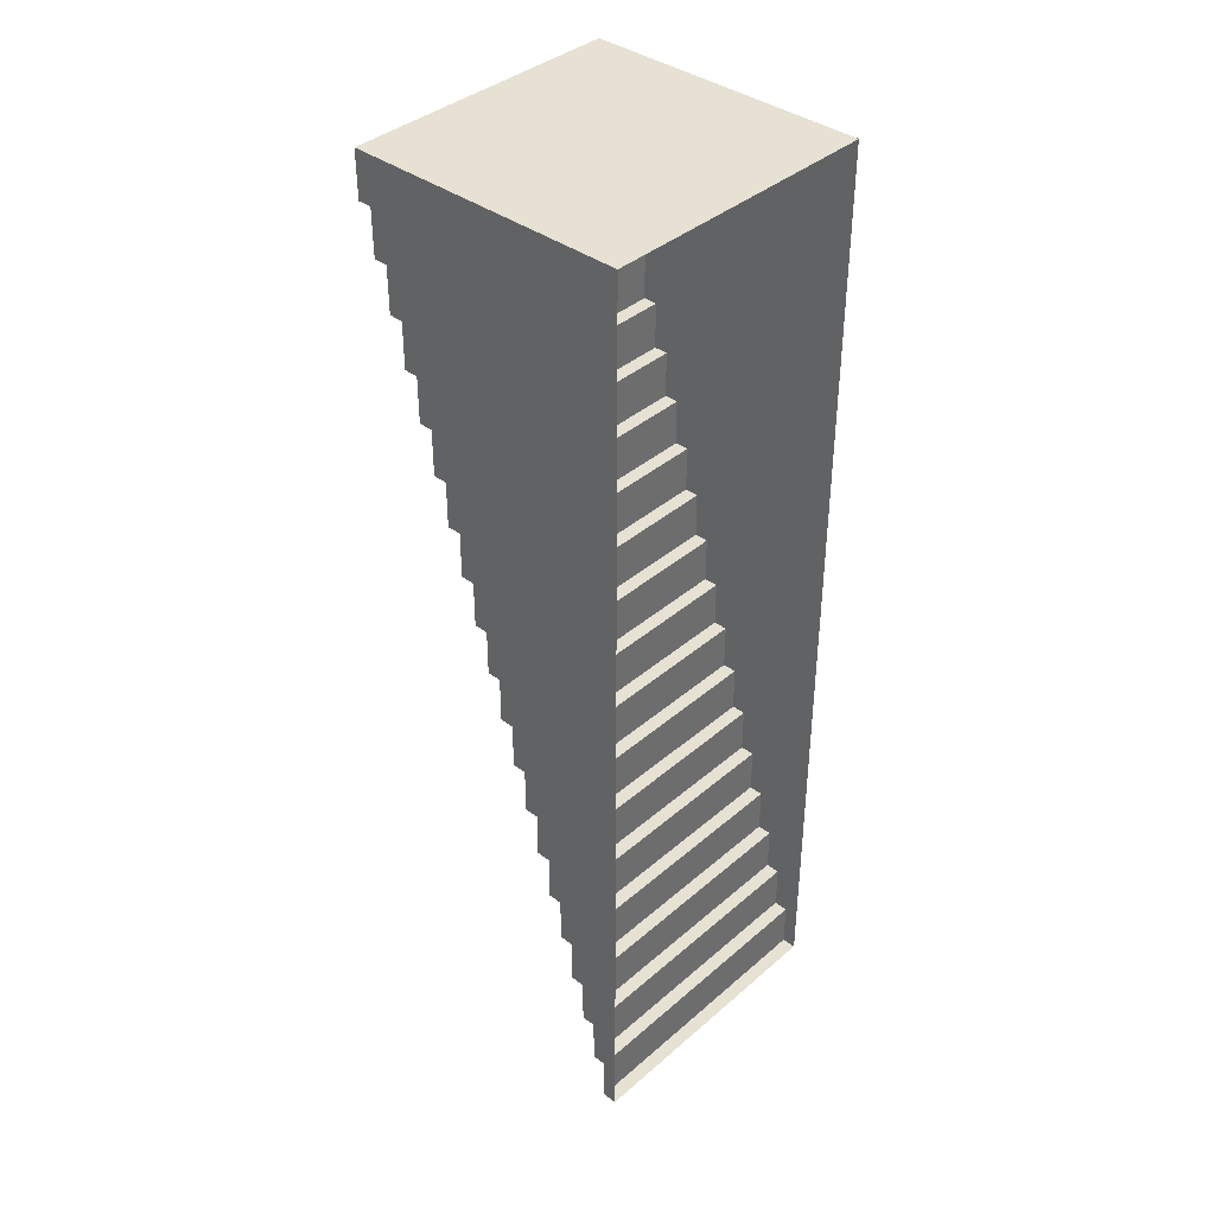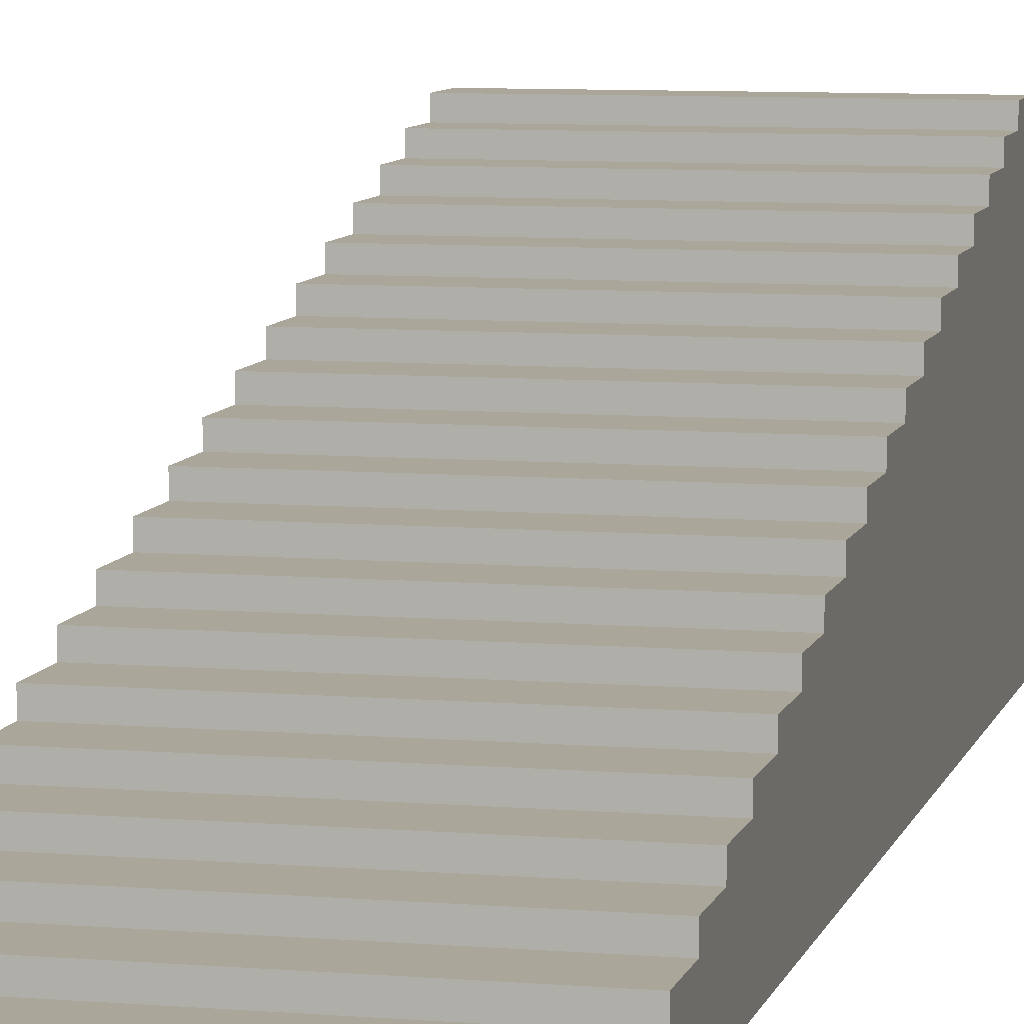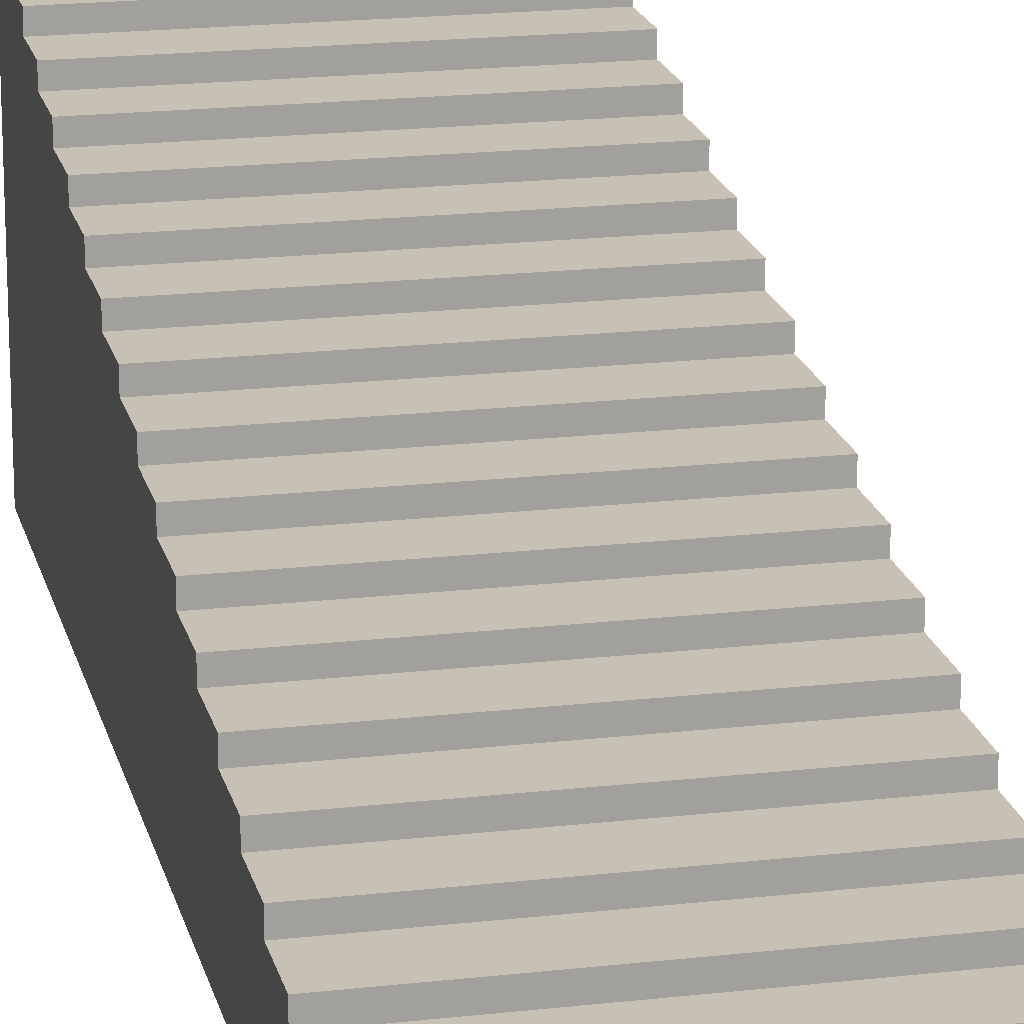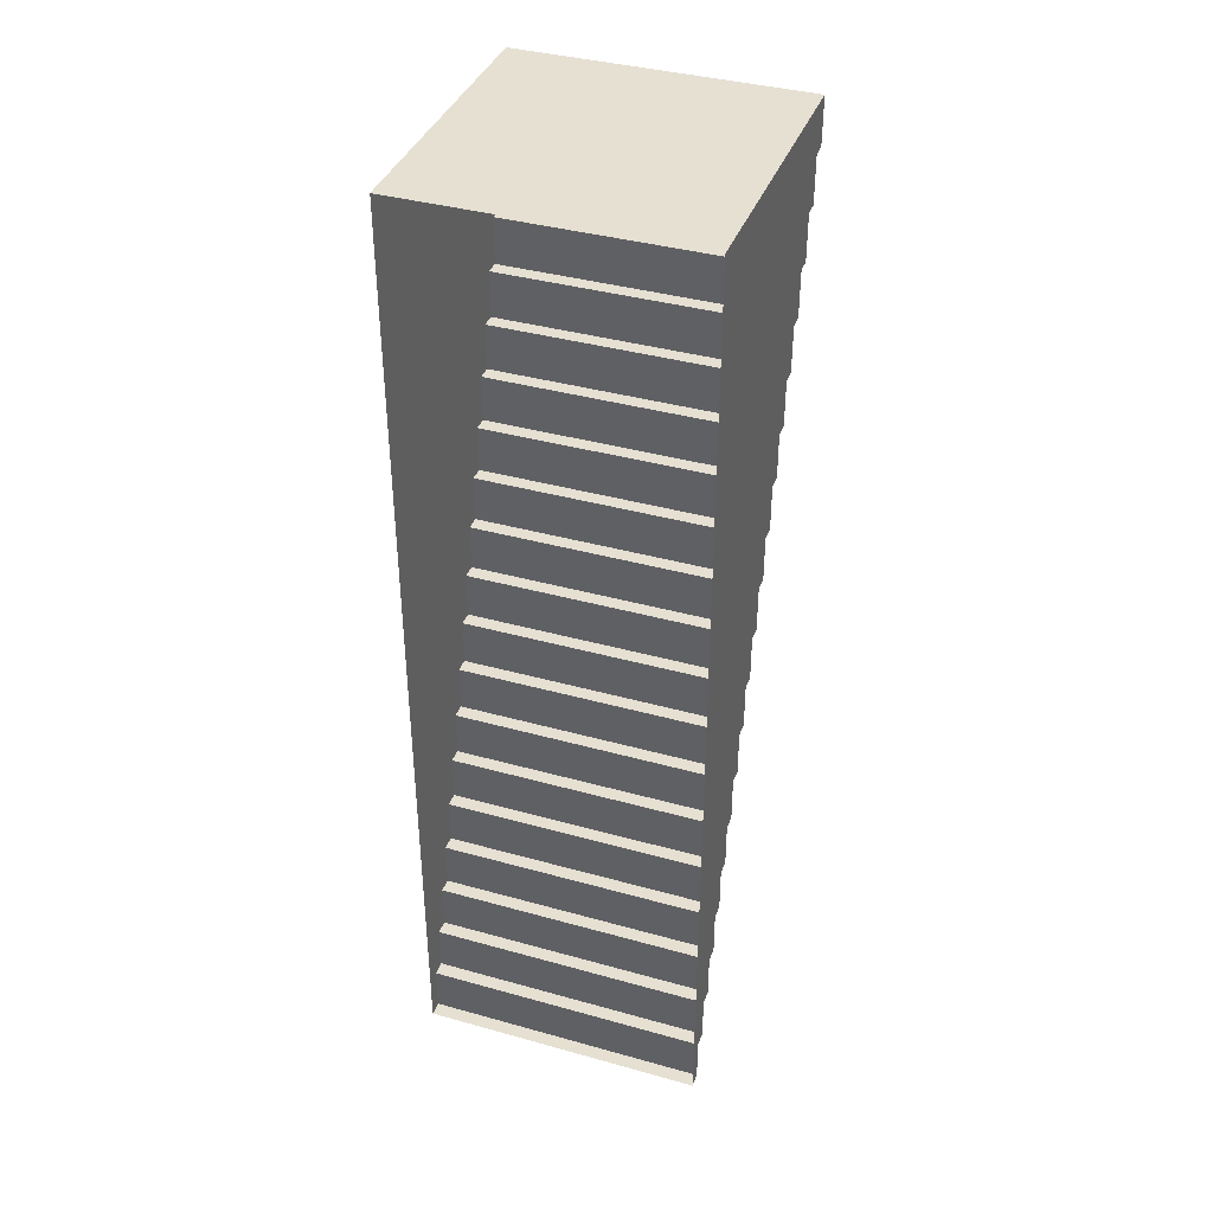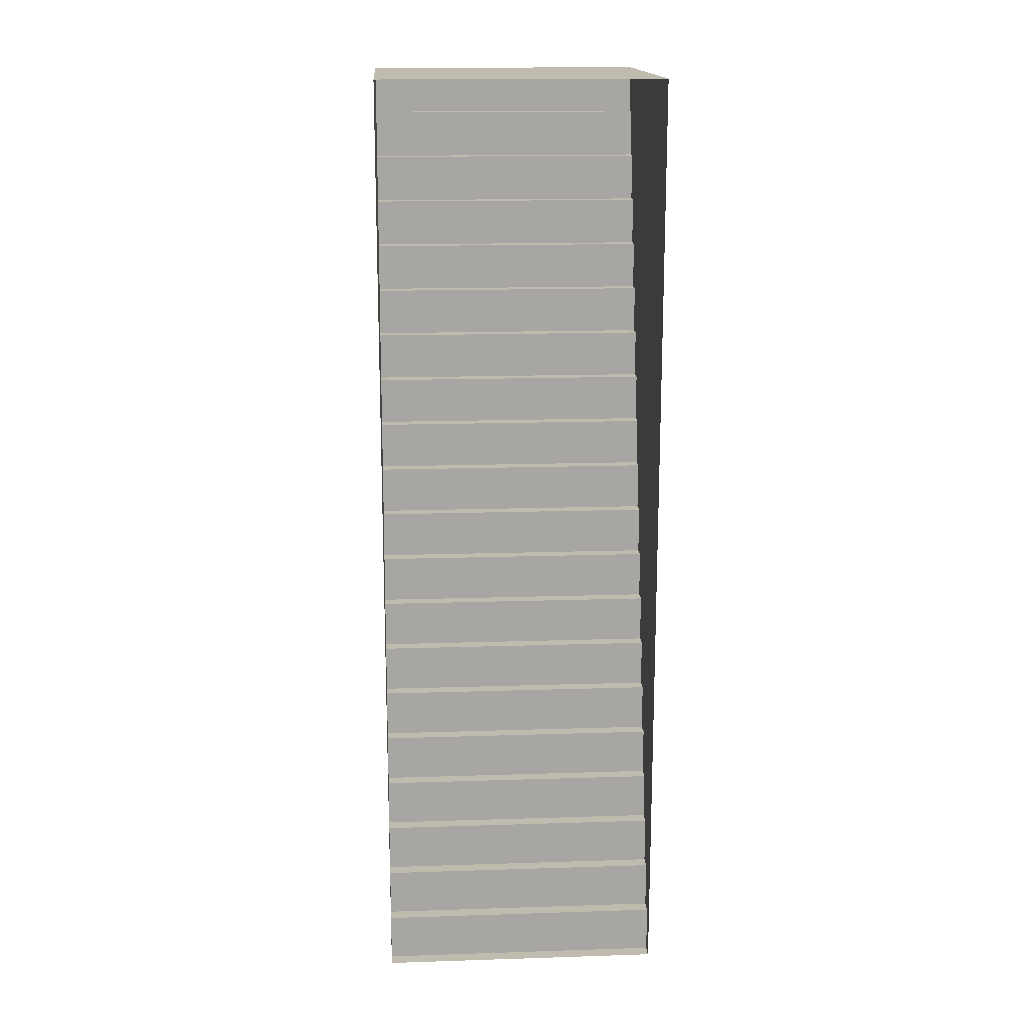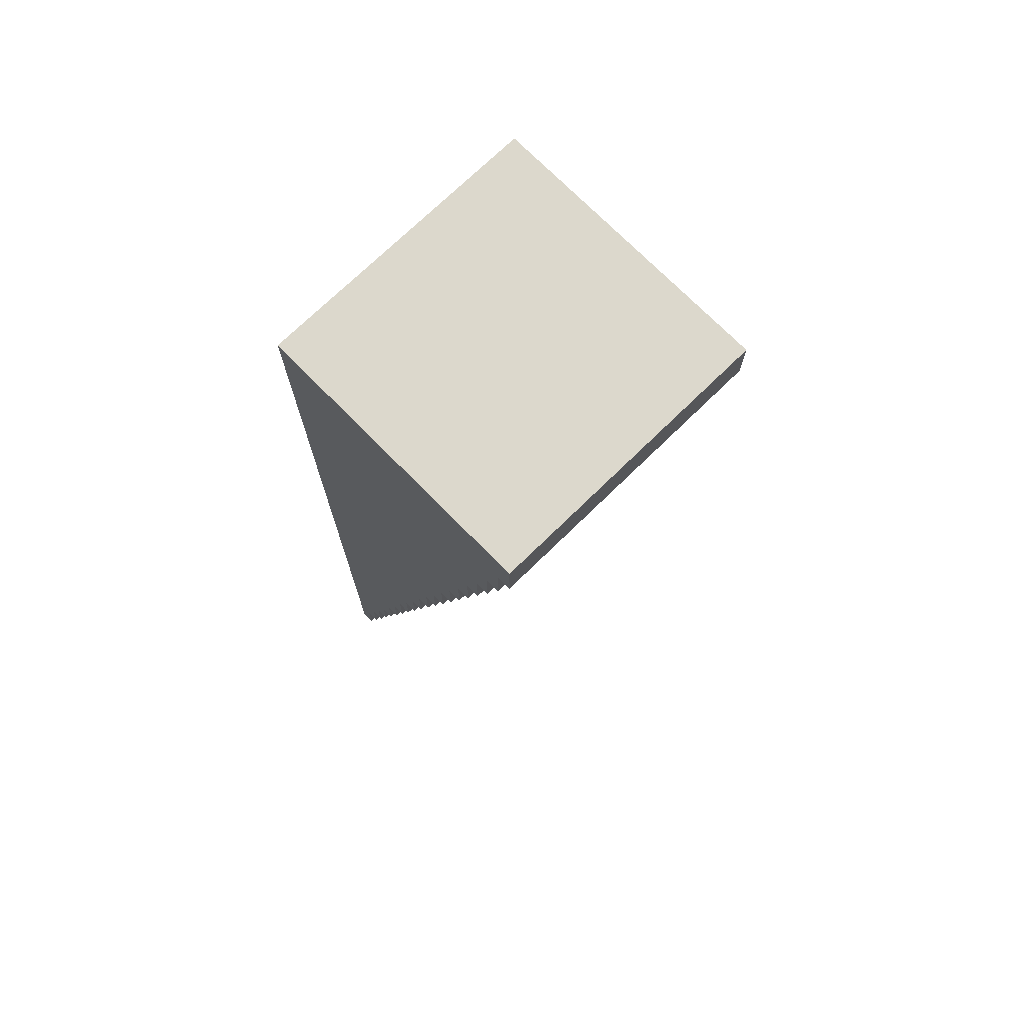
<metadata>
{"format":"obj","ext":"obj","renderer":"f3d","projection":"perspective","resolution":1024,"background":"white","views":[{"elev":38.7,"azim":-47.1,"up":"+Z"},{"elev":7.8,"azim":-166.6,"up":"+Y"},{"elev":18.5,"azim":167.4,"up":"+Y"},{"elev":38.5,"azim":19.4,"up":"+Z"},{"elev":16.1,"azim":-3.8,"up":"+Z"},{"elev":72.7,"azim":135.6,"up":"+Z"}]}
</metadata>
<code>
o Stairs
g Stairs
v -1.5 -1.5 -5
v 1.5 -1.5 -5
v -1.5 -1.35 -5
v 1.5 -1.35 -5
v -1.5 -1.35 -4.5
v 1.5 -1.35 -4.5
v -1.5 -1.2 -4.5
v 1.5 -1.2 -4.5
v -1.5 -1.2 -4
v 1.5 -1.2 -4
v -1.5 -1.05 -4
v 1.5 -1.05 -4
v -1.5 -1.05 -3.5
v 1.5 -1.05 -3.5
v -1.5 -0.9 -3.5
v 1.5 -0.9 -3.5
v -1.5 -0.9 -3
v 1.5 -0.9 -3
v -1.5 -0.75 -3
v 1.5 -0.75 -3
v -1.5 -0.75 -2.5
v 1.5 -0.75 -2.5
v -1.5 -0.6 -2.5
v 1.5 -0.6 -2.5
v -1.5 -0.6 -2
v 1.5 -0.6 -2
v -1.5 -0.45 -2
v 1.5 -0.45 -2
v -1.5 -0.45 -1.5
v 1.5 -0.45 -1.5
v -1.5 -0.3 -1.5
v 1.5 -0.3 -1.5
v -1.5 -0.3 -1
v 1.5 -0.3 -1
v -1.5 -0.15 -1
v 1.5 -0.15 -1
v -1.5 -0.15 -0.5
v 1.5 -0.15 -0.5
v -1.5 0 -0.5
v 1.5 0 -0.5
v -1.5 0 0
v 1.5 0 0
v -1.5 0.15 0
v 1.5 0.15 0
v -1.5 0.15 0.5
v 1.5 0.15 0.5
v -1.5 0.3 0.5
v 1.5 0.3 0.5
v -1.5 0.3 1
v 1.5 0.3 1
v -1.5 0.45 1
v 1.5 0.45 1
v -1.5 0.45 1.5
v 1.5 0.45 1.5
v -1.5 0.6 1.5
v 1.5 0.6 1.5
v -1.5 0.6 2
v 1.5 0.6 2
v -1.5 0.75 2
v 1.5 0.75 2
v -1.5 0.75 2.5
v 1.5 0.75 2.5
v -1.5 0.9 2.5
v 1.5 0.9 2.5
v -1.5 0.9 3
v 1.5 0.9 3
v -1.5 1.05 3
v 1.5 1.05 3
v -1.5 1.05 3.5
v 1.5 1.05 3.5
v -1.5 1.2 3.5
v 1.5 1.2 3.5
v -1.5 1.2 4
v 1.5 1.2 4
v -1.5 1.35 4
v 1.5 1.35 4
v -1.5 1.35 4.5
v 1.5 1.35 4.5
v -1.5 1.5 4.5
v 1.5 1.5 4.5
v -1.5 1.5 5
v 1.5 1.5 5
v 1.5 -1.5 -4.5
v 1.5 -1.5 -4
v 1.5 -1.5 -3.5
v 1.5 -1.5 -3
v 1.5 -1.5 -2.5
v 1.5 -1.5 -2
v 1.5 -0.6 -2
v 1.5 -1.5 -1.5
v 1.5 -0.45 -2
v 1.5 -1.5 -1
v 1.5 -0.3 -1
v 1.5 -1.5 -0.5
v 1.5 -0.15 -1
v 1.5 -1.5 0
v 1.5 -1.5 0.5
v 1.5 -1.5 1
v 1.5 -1.5 1.5
v 1.5 0.45 1.5
v 1.5 -1.5 2
v 1.5 0.6 2
v 1.5 0.6 1.5
v 1.5 -1.5 2.5
v 1.5 0.75 2
v 1.5 -1.5 3
v 1.5 -1.5 3.5
v 1.5 -1.5 4
v 1.5 1.2 4
v 1.5 -1.5 4.5
v 1.5 1.35 4
v 1.5 -1.5 5
v -1.5 -1.5 -4.5
v -1.5 -1.5 -4
v -1.5 -1.5 -3.5
v -1.5 -1.5 -3
v -1.5 -1.5 -2.5
v -1.5 -1.5 -2
v -1.5 -0.6 -2
v -1.5 -1.5 -1.5
v -1.5 -0.45 -2
v -1.5 -1.5 -1
v -1.5 -0.3 -1
v -1.5 -1.5 -0.5
v -1.5 -0.15 -1
v -1.5 -1.5 0
v -1.5 -1.5 0.5
v -1.5 -1.5 1
v -1.5 -1.5 1.5
v -1.5 0.45 1.5
v -1.5 -1.5 2
v -1.5 0.6 2
v -1.5 0.6 1.5
v -1.5 -1.5 2.5
v -1.5 0.75 2
v -1.5 -1.5 3
v -1.5 -1.5 3.5
v -1.5 -1.5 4
v -1.5 1.2 4
v -1.5 -1.5 4.5
v -1.5 1.35 4
v -1.5 -1.5 5
f 3 2 1
f 3 4 2
f 5 4 3
f 5 6 4
f 7 6 5
f 7 8 6
f 9 8 7
f 9 10 8
f 11 10 9
f 11 12 10
f 13 12 11
f 13 14 12
f 15 14 13
f 15 16 14
f 17 16 15
f 17 18 16
f 19 18 17
f 19 20 18
f 21 20 19
f 21 22 20
f 23 22 21
f 23 24 22
f 25 24 23
f 25 26 24
f 27 26 25
f 27 28 26
f 29 28 27
f 29 30 28
f 31 30 29
f 31 32 30
f 33 32 31
f 33 34 32
f 35 34 33
f 35 36 34
f 37 36 35
f 37 38 36
f 39 38 37
f 39 40 38
f 41 40 39
f 41 42 40
f 43 42 41
f 43 44 42
f 45 44 43
f 45 46 44
f 47 46 45
f 47 48 46
f 49 48 47
f 49 50 48
f 51 50 49
f 51 52 50
f 53 52 51
f 53 54 52
f 55 54 53
f 55 56 54
f 57 56 55
f 57 58 56
f 59 58 57
f 59 60 58
f 61 60 59
f 61 62 60
f 63 62 61
f 63 64 62
f 65 64 63
f 65 66 64
f 67 66 65
f 67 68 66
f 69 68 67
f 69 70 68
f 71 70 69
f 71 72 70
f 73 72 71
f 73 74 72
f 75 74 73
f 75 76 74
f 77 76 75
f 77 78 76
f 79 78 77
f 79 80 78
f 81 80 79
f 81 82 80
f 4 83 2
f 4 6 83
f 6 84 83
f 6 10 84
f 6 8 10
f 10 85 84
f 10 14 85
f 10 12 14
f 14 86 85
f 14 18 86
f 14 16 18
f 18 87 86
f 18 22 87
f 18 20 22
f 22 88 87
f 22 89 88
f 22 24 89
f 89 90 88
f 89 30 90
f 89 91 30
f 30 92 90
f 30 93 92
f 30 32 93
f 93 94 92
f 93 38 94
f 93 95 38
f 38 96 94
f 38 42 96
f 38 40 42
f 42 97 96
f 42 46 97
f 42 44 46
f 46 98 97
f 46 50 98
f 46 48 50
f 50 99 98
f 50 100 99
f 50 52 100
f 100 101 99
f 100 102 101
f 100 103 102
f 102 104 101
f 102 62 104
f 102 105 62
f 62 106 104
f 62 66 106
f 62 64 66
f 66 107 106
f 66 70 107
f 66 68 70
f 70 108 107
f 70 109 108
f 70 72 109
f 109 110 108
f 109 78 110
f 109 111 78
f 78 112 110
f 78 82 112
f 78 80 82
f 1 113 3
f 113 5 3
f 113 114 5
f 114 9 5
f 9 7 5
f 114 115 9
f 115 13 9
f 13 11 9
f 115 116 13
f 116 17 13
f 17 15 13
f 116 117 17
f 117 21 17
f 21 19 17
f 117 118 21
f 118 119 21
f 119 23 21
f 118 120 119
f 120 29 119
f 29 121 119
f 120 122 29
f 122 123 29
f 123 31 29
f 122 124 123
f 124 37 123
f 37 125 123
f 124 126 37
f 126 41 37
f 41 39 37
f 126 127 41
f 127 45 41
f 45 43 41
f 127 128 45
f 128 49 45
f 49 47 45
f 128 129 49
f 129 130 49
f 130 51 49
f 129 131 130
f 131 132 130
f 132 133 130
f 131 134 132
f 134 61 132
f 61 135 132
f 134 136 61
f 136 65 61
f 65 63 61
f 136 137 65
f 137 69 65
f 69 67 65
f 137 138 69
f 138 139 69
f 139 71 69
f 138 140 139
f 140 77 139
f 77 141 139
f 140 142 77
f 142 81 77
f 81 79 77
f 82 142 112
f 82 81 142

</code>
